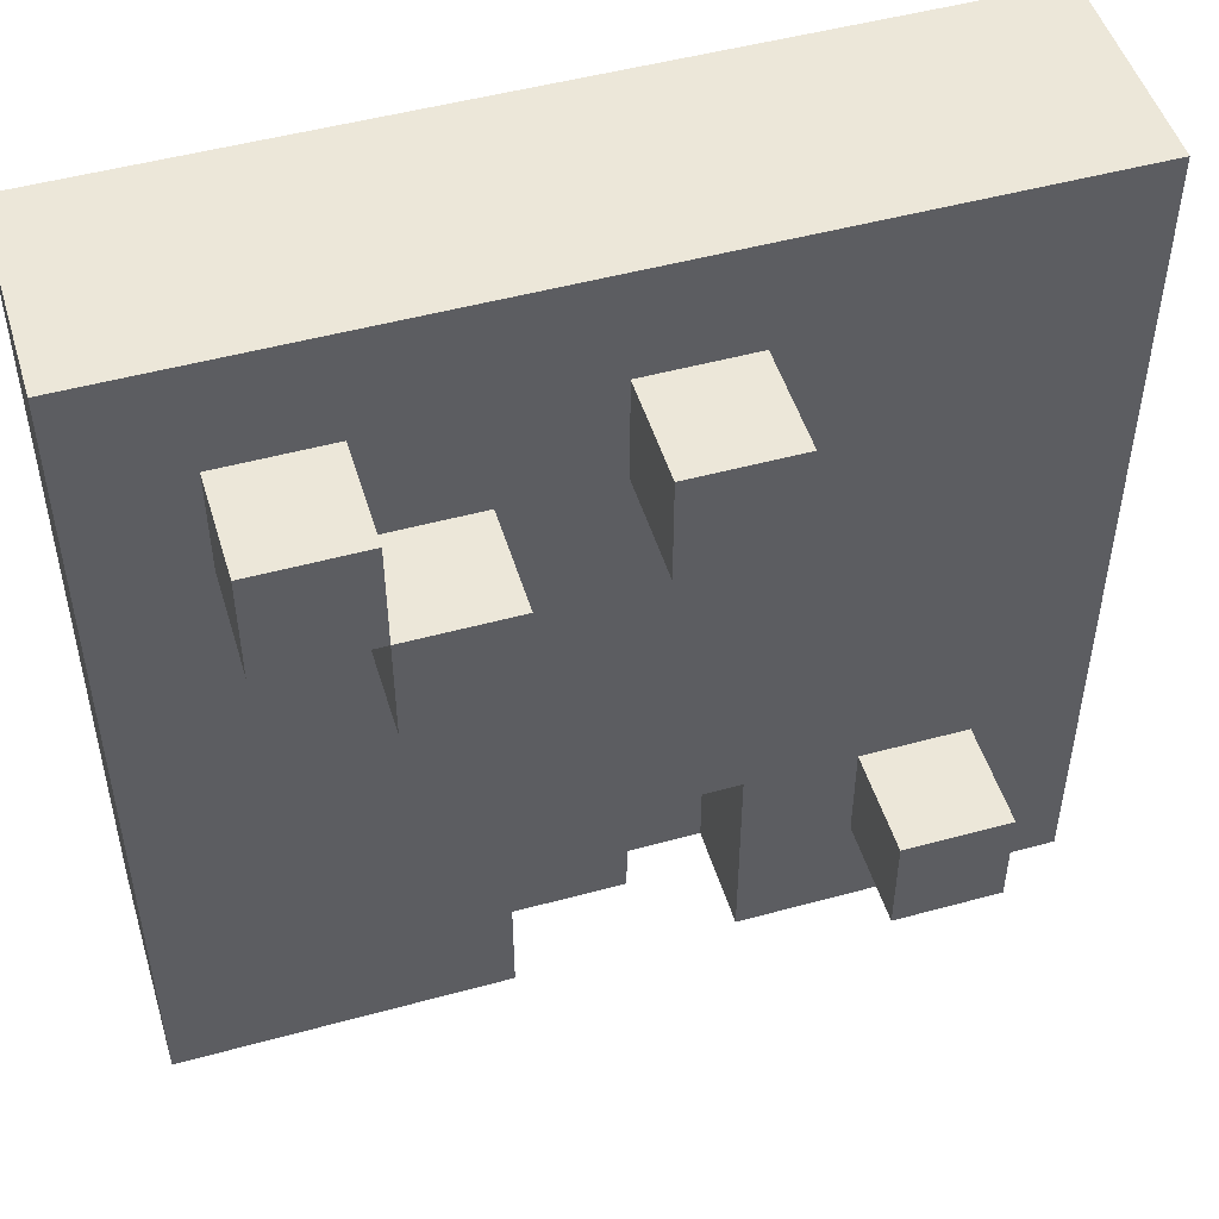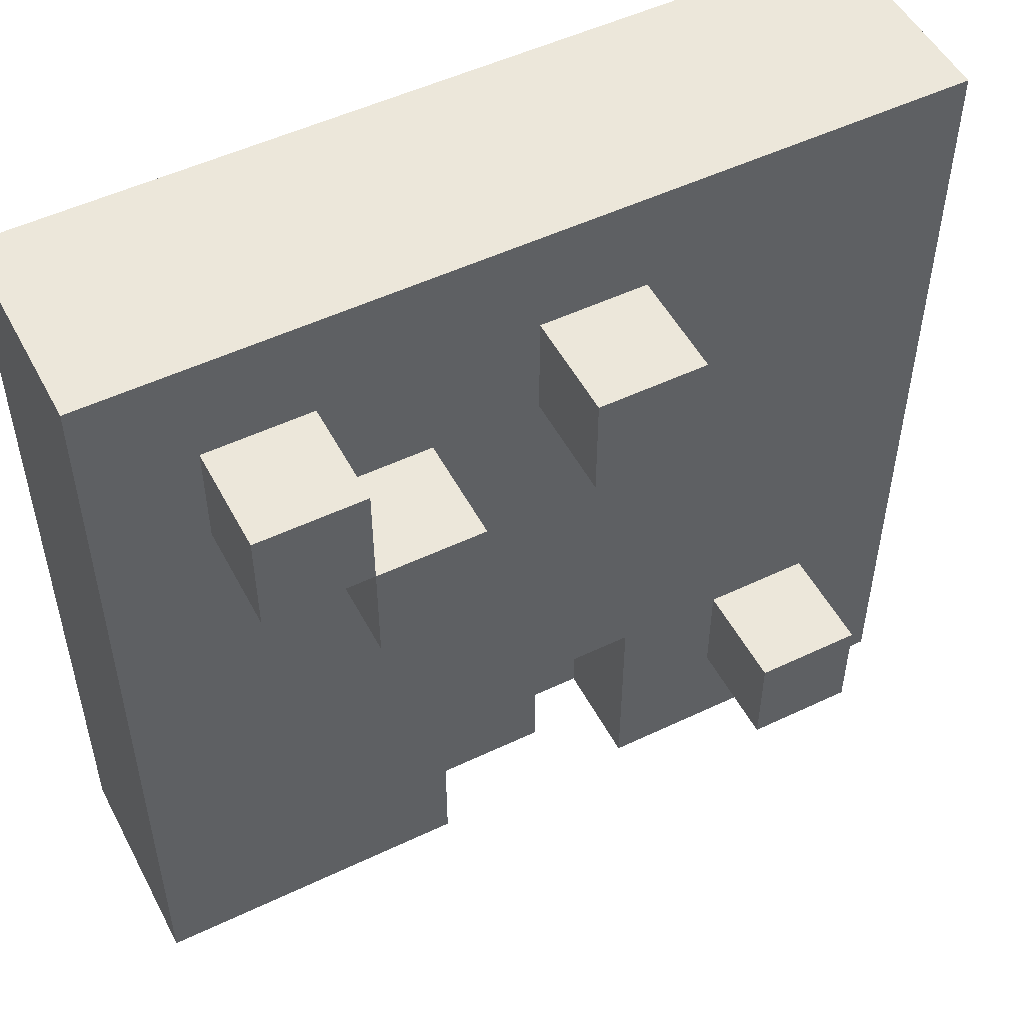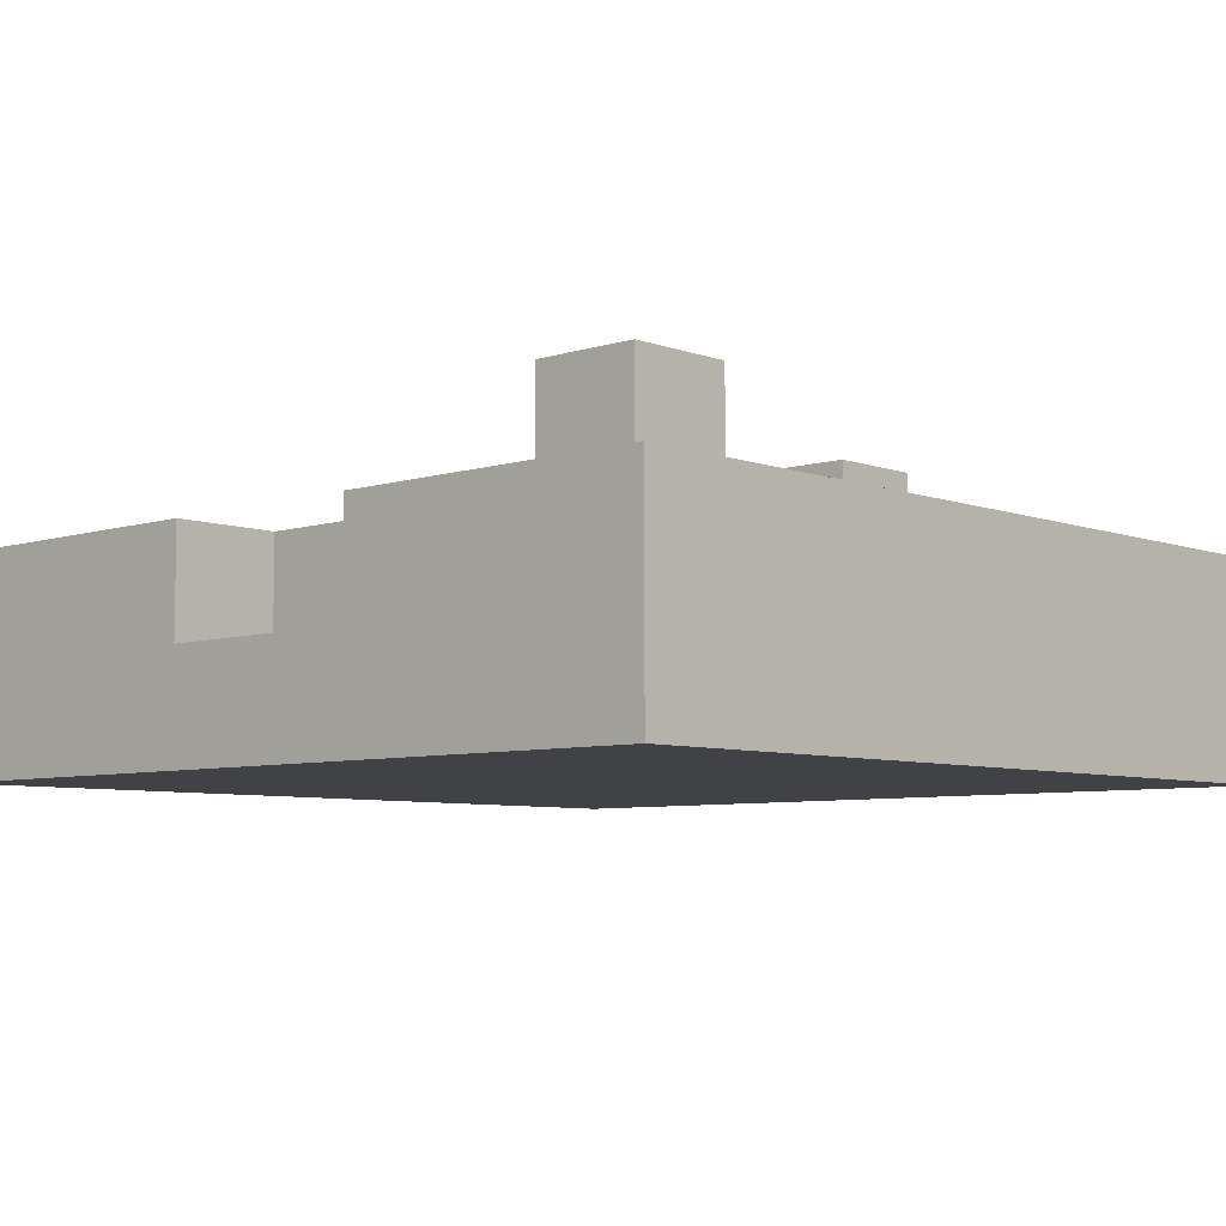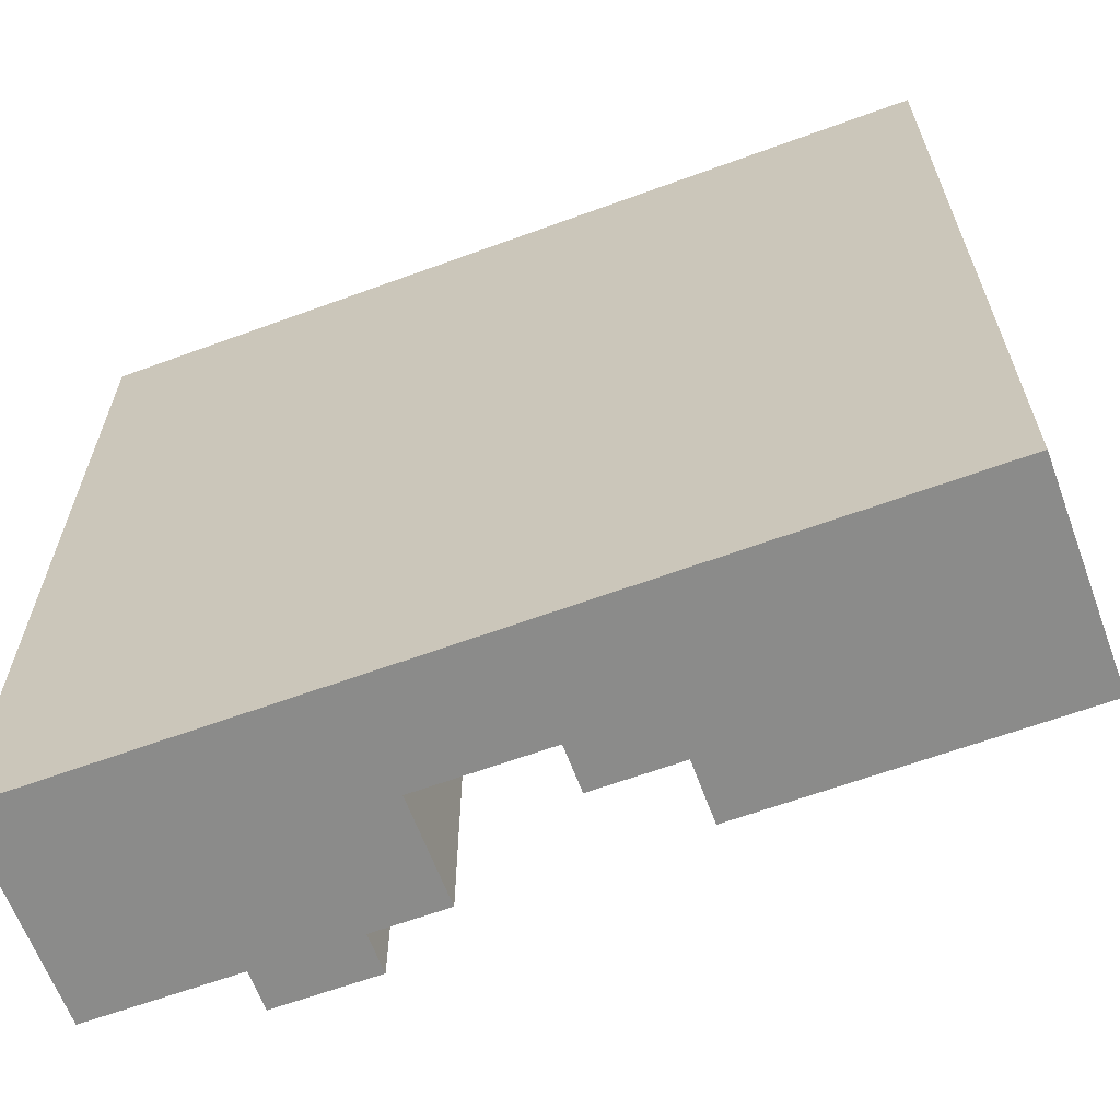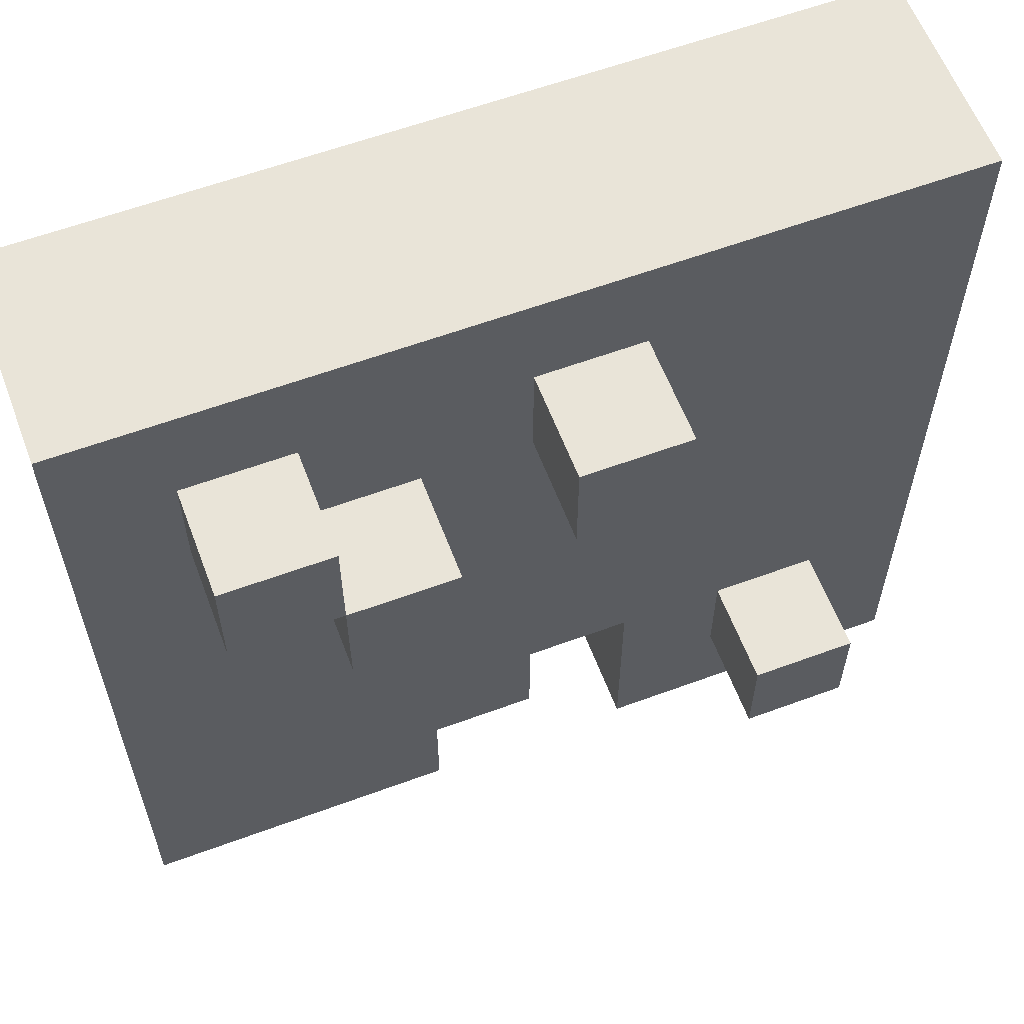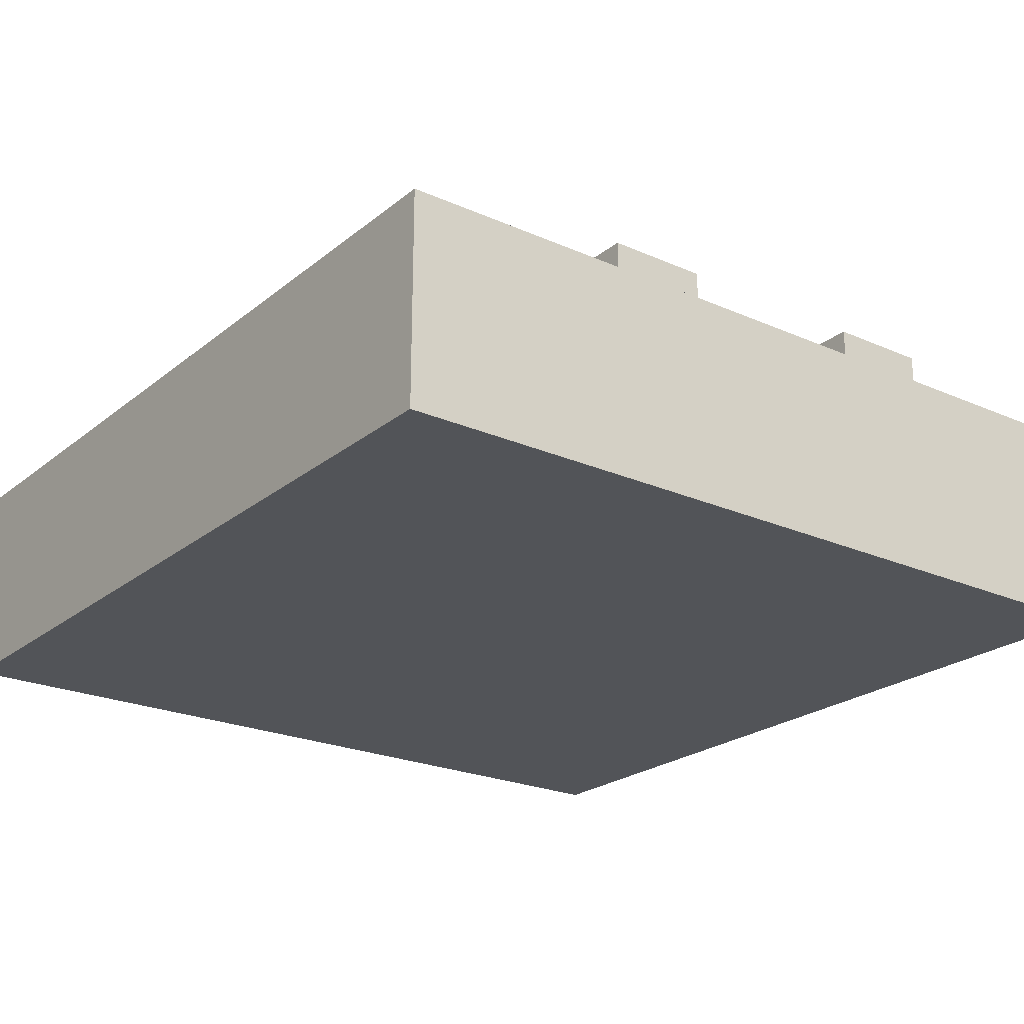
<metadata>
{"format":"obj","ext":"obj","renderer":"f3d","projection":"perspective","resolution":1024,"background":"white","views":[{"elev":49.7,"azim":163.2,"up":"+Z"},{"elev":51.5,"azim":152.7,"up":"+Z"},{"elev":-6.5,"azim":-137.1,"up":"+Y"},{"elev":-63.7,"azim":20.3,"up":"+Z"},{"elev":60.2,"azim":159.3,"up":"+Z"},{"elev":-23.0,"azim":-36.9,"up":"+Y"}]}
</metadata>
<code>
o
v 0 2 0
v 0 2 -0.8
v 0 2.1 0
v 0 2.1 -0.8
v 0 2.2 0
v 0 2.2 -0.8
v 0.1 2.2 -0.6
v 0.1 2.2 -0.7
v 0.1 2.3 -0.6
v 0.1 2.3 -0.7
v 0.3 2.2 -0.1
v 0.3 2.2 -0.2
v 0.3 2.3 -0.1
v 0.3 2.3 -0.2
v 0.4 2.1 -0.6
v 0.4 2.1 -0.7
v 0.4 2.2 -0.6
v 0.4 2.2 -0.7
v 0.5 2.1 -0.7
v 0.5 2.1 -0.8
v 0.5 2.2 -0.2
v 0.5 2.2 -0.3
v 0.5 2.2 -0.7
v 0.5 2.2 -0.8
v 0.5 2.3 -0.2
v 0.5 2.3 -0.3
v 0.6 2.2 -0.1
v 0.6 2.2 -0.2
v 0.6 2.3 -0.1
v 0.6 2.3 -0.2
v 0.2 2.2 -0.6
v 0.2 2.2 -0.7
v 0.2 2.3 -0.6
v 0.2 2.3 -0.7
v 0.3 2.1 -0.6
v 0.3 2.1 -0.8
v 0.3 2.2 -0.6
v 0.3 2.2 -0.8
v 0.4 2.2 -0.1
v 0.4 2.2 -0.2
v 0.4 2.3 -0.1
v 0.4 2.3 -0.2
v 0.6 2.2 -0.2
v 0.6 2.2 -0.3
v 0.6 2.3 -0.2
v 0.6 2.3 -0.3
v 0.7 2.2 -0.1
v 0.7 2.2 -0.2
v 0.7 2.3 -0.1
v 0.7 2.3 -0.2
v 0.8 2 0
v 0.8 2 -0.8
v 0.8 2.1 0
v 0.8 2.1 -0.8
v 0.8 2.2 0
v 0.8 2.2 -0.8
v 0 2 0
v 0 2.1 0
v 0 2.2 0
v 0.8 2 0
v 0.8 2.1 0
v 0.8 2.2 0
v 0.3 2.2 -0.1
v 0.3 2.3 -0.1
v 0.4 2.2 -0.1
v 0.4 2.3 -0.1
v 0.6 2.2 -0.1
v 0.6 2.3 -0.1
v 0.7 2.2 -0.1
v 0.7 2.3 -0.1
v 0.5 2.2 -0.2
v 0.5 2.3 -0.2
v 0.6 2.2 -0.2
v 0.6 2.3 -0.2
v 0.1 2.2 -0.6
v 0.1 2.3 -0.6
v 0.2 2.2 -0.6
v 0.2 2.3 -0.6
v 0.3 2.2 -0.2
v 0.3 2.3 -0.2
v 0.4 2.2 -0.2
v 0.4 2.3 -0.2
v 0.6 2.2 -0.2
v 0.6 2.3 -0.2
v 0.7 2.2 -0.2
v 0.7 2.3 -0.2
v 0.5 2.2 -0.3
v 0.5 2.3 -0.3
v 0.6 2.2 -0.3
v 0.6 2.3 -0.3
v 0.3 2.1 -0.6
v 0.3 2.2 -0.6
v 0.4 2.1 -0.6
v 0.4 2.2 -0.6
v 0.1 2.2 -0.7
v 0.1 2.3 -0.7
v 0.2 2.2 -0.7
v 0.2 2.3 -0.7
v 0.4 2.1 -0.7
v 0.4 2.2 -0.7
v 0.5 2.1 -0.7
v 0.5 2.2 -0.7
v 0 2 -0.8
v 0 2.1 -0.8
v 0 2.2 -0.8
v 0.3 2.1 -0.8
v 0.3 2.2 -0.8
v 0.5 2.1 -0.8
v 0.5 2.2 -0.8
v 0.8 2 -0.8
v 0.8 2.1 -0.8
v 0.8 2.2 -0.8
v 0 2 0
v 0.8 2 0
v 0.1 2 -0.1
v 0.2 2 -0.1
v 0.6 2 -0.1
v 0.7 2 -0.1
v 0.1 2 -0.2
v 0.2 2 -0.2
v 0.3 2 -0.2
v 0.4 2 -0.2
v 0.5 2 -0.2
v 0.6 2 -0.2
v 0.7 2 -0.2
v 0.1 2 -0.3
v 0.2 2 -0.3
v 0.5 2 -0.3
v 0.7 2 -0.3
v 0.1 2 -0.4
v 0.2 2 -0.4
v 0.4 2 -0.4
v 0.5 2 -0.4
v 0.1 2 -0.5
v 0.2 2 -0.5
v 0.3 2 -0.5
v 0.4 2 -0.5
v 0.5 2 -0.5
v 0.6 2 -0.5
v 0.1 2 -0.6
v 0.2 2 -0.6
v 0.3 2 -0.6
v 0.4 2 -0.6
v 0.5 2 -0.6
v 0.6 2 -0.6
v 0.1 2 -0.7
v 0.2 2 -0.7
v 0.3 2 -0.7
v 0 2 -0.8
v 0.8 2 -0.8
v 0.3 2.1 -0.6
v 0.4 2.1 -0.6
v 0.4 2.1 -0.7
v 0.5 2.1 -0.7
v 0.3 2.1 -0.8
v 0.5 2.1 -0.8
v 0 2.2 0
v 0.8 2.2 0
v 0.3 2.2 -0.1
v 0.4 2.2 -0.1
v 0.6 2.2 -0.1
v 0.7 2.2 -0.1
v 0.3 2.2 -0.2
v 0.4 2.2 -0.2
v 0.5 2.2 -0.2
v 0.6 2.2 -0.2
v 0.7 2.2 -0.2
v 0.5 2.2 -0.3
v 0.6 2.2 -0.3
v 0.5 2.2 -0.4
v 0.6 2.2 -0.4
v 0.5 2.2 -0.5
v 0.6 2.2 -0.5
v 0.1 2.2 -0.6
v 0.2 2.2 -0.6
v 0.3 2.2 -0.6
v 0.4 2.2 -0.6
v 0.1 2.2 -0.7
v 0.2 2.2 -0.7
v 0.4 2.2 -0.7
v 0.5 2.2 -0.7
v 0 2.2 -0.8
v 0.3 2.2 -0.8
v 0.5 2.2 -0.8
v 0.8 2.2 -0.8
v 0.3 2.3 -0.1
v 0.4 2.3 -0.1
v 0.6 2.3 -0.1
v 0.7 2.3 -0.1
v 0.3 2.3 -0.2
v 0.4 2.3 -0.2
v 0.5 2.3 -0.2
v 0.6 2.3 -0.2
v 0.7 2.3 -0.2
v 0.5 2.3 -0.3
v 0.6 2.3 -0.3
v 0.1 2.3 -0.6
v 0.2 2.3 -0.6
v 0.1 2.3 -0.7
v 0.2 2.3 -0.7
f 3 2 1
f 4 2 3
f 5 4 3
f 6 4 5
f 9 8 7
f 10 8 9
f 13 12 11
f 14 12 13
f 17 16 15
f 18 16 17
f 23 20 19
f 24 20 23
f 25 22 21
f 26 22 25
f 29 28 27
f 30 28 29
f 31 32 33
f 33 32 34
f 35 36 37
f 37 36 38
f 39 40 41
f 41 40 42
f 43 44 45
f 45 44 46
f 47 48 49
f 49 48 50
f 51 52 53
f 53 52 54
f 53 54 55
f 55 54 56
f 60 58 57
f 61 59 58
f 61 58 60
f 62 59 61
f 65 64 63
f 66 64 65
f 69 68 67
f 70 68 69
f 73 72 71
f 74 72 73
f 77 76 75
f 78 76 77
f 79 80 81
f 81 80 82
f 83 84 85
f 85 84 86
f 87 88 89
f 89 88 90
f 91 92 93
f 93 92 94
f 95 96 97
f 97 96 98
f 99 100 101
f 101 100 102
f 103 104 106
f 104 105 106
f 106 105 107
f 103 106 108
f 103 108 110
f 108 109 111
f 110 108 111
f 111 109 112
f 115 114 113
f 116 114 115
f 117 114 116
f 118 114 117
f 119 115 113
f 119 116 115
f 120 117 116
f 120 116 119
f 121 117 120
f 122 117 121
f 123 117 122
f 124 118 117
f 124 117 123
f 125 114 118
f 125 118 124
f 126 119 113
f 126 120 119
f 126 121 120
f 127 121 126
f 128 124 123
f 128 123 122
f 128 125 124
f 129 114 125
f 129 125 128
f 130 127 126
f 130 126 113
f 131 121 127
f 131 127 130
f 132 128 122
f 132 129 128
f 132 122 121
f 133 129 132
f 134 130 113
f 134 131 130
f 135 121 131
f 135 131 134
f 136 133 132
f 136 121 135
f 136 132 121
f 137 133 136
f 138 129 133
f 138 133 137
f 139 129 138
f 140 134 113
f 140 135 134
f 141 137 136
f 141 135 140
f 141 136 135
f 142 137 141
f 143 138 137
f 143 137 142
f 144 139 138
f 144 138 143
f 145 129 139
f 145 139 144
f 146 140 113
f 146 141 140
f 147 142 141
f 147 141 146
f 148 144 143
f 148 142 147
f 148 143 142
f 148 145 144
f 149 147 146
f 149 146 113
f 149 148 147
f 150 129 145
f 150 148 149
f 150 114 129
f 150 145 148
f 151 152 153
f 151 153 155
f 153 154 155
f 155 154 156
f 157 158 159
f 159 158 160
f 160 158 161
f 161 158 162
f 157 159 163
f 160 161 164
f 164 161 165
f 165 161 166
f 162 158 167
f 163 164 168
f 164 165 168
f 166 167 169
f 163 168 170
f 168 169 170
f 169 167 171
f 170 169 171
f 163 170 172
f 170 171 172
f 171 167 173
f 172 171 173
f 163 172 174
f 157 163 174
f 172 173 174
f 174 173 175
f 175 173 176
f 176 173 177
f 157 174 178
f 175 176 179
f 177 173 180
f 180 173 181
f 178 179 182
f 157 178 182
f 179 176 183
f 182 179 183
f 181 173 184
f 173 167 185
f 184 173 185
f 167 158 185
f 186 187 190
f 190 187 191
f 188 189 193
f 193 189 194
f 192 193 195
f 195 193 196
f 197 198 199
f 199 198 200

</code>
